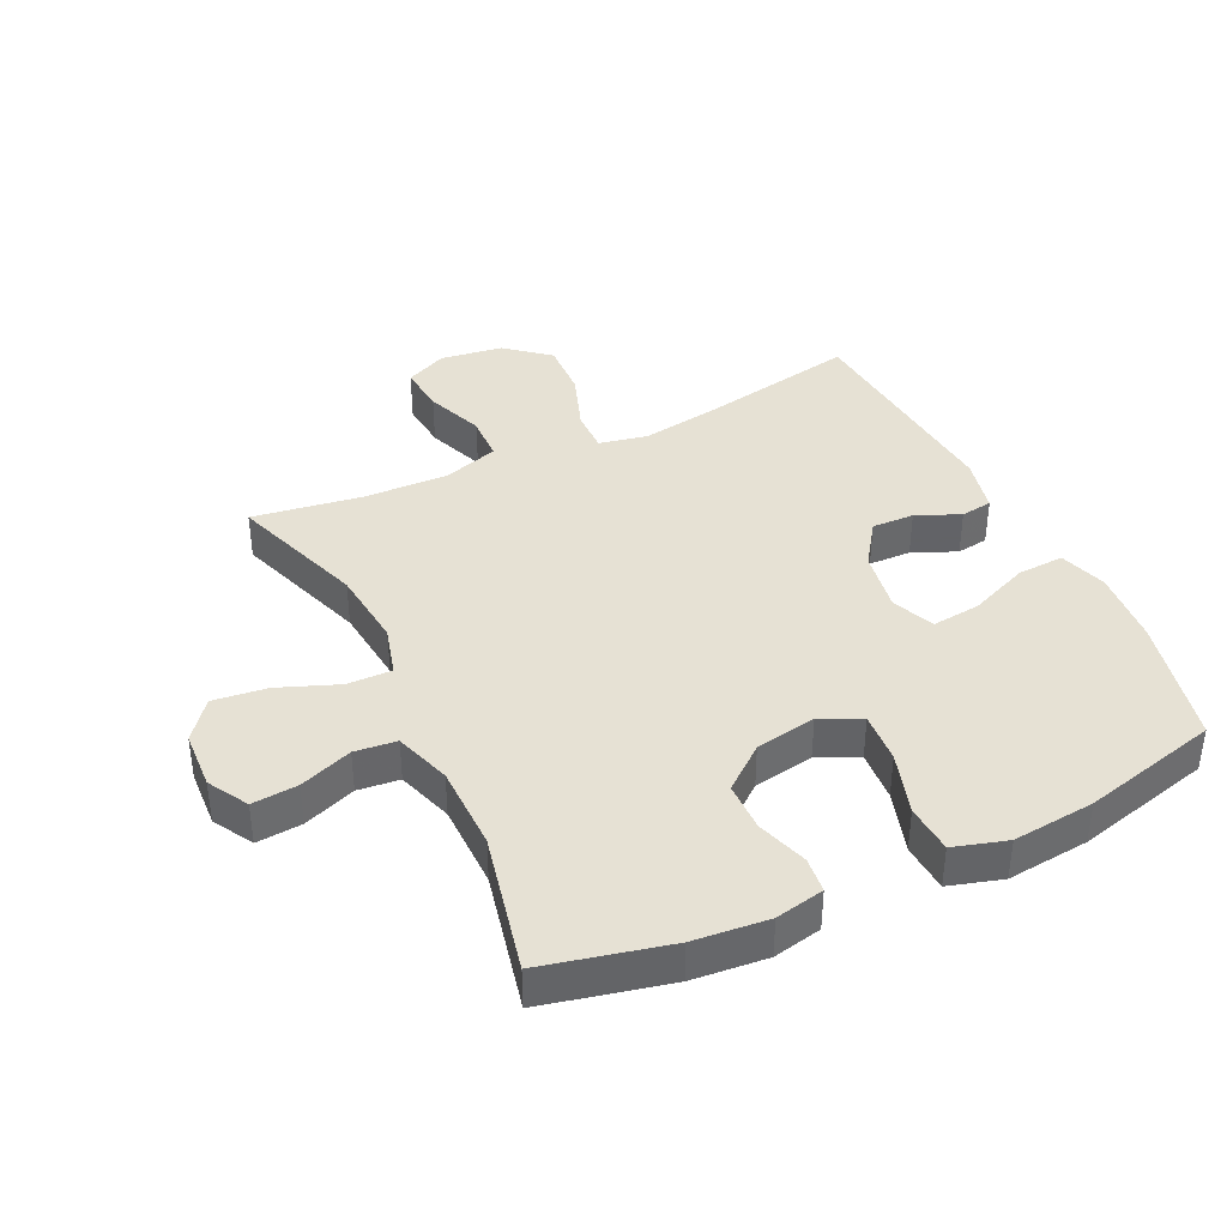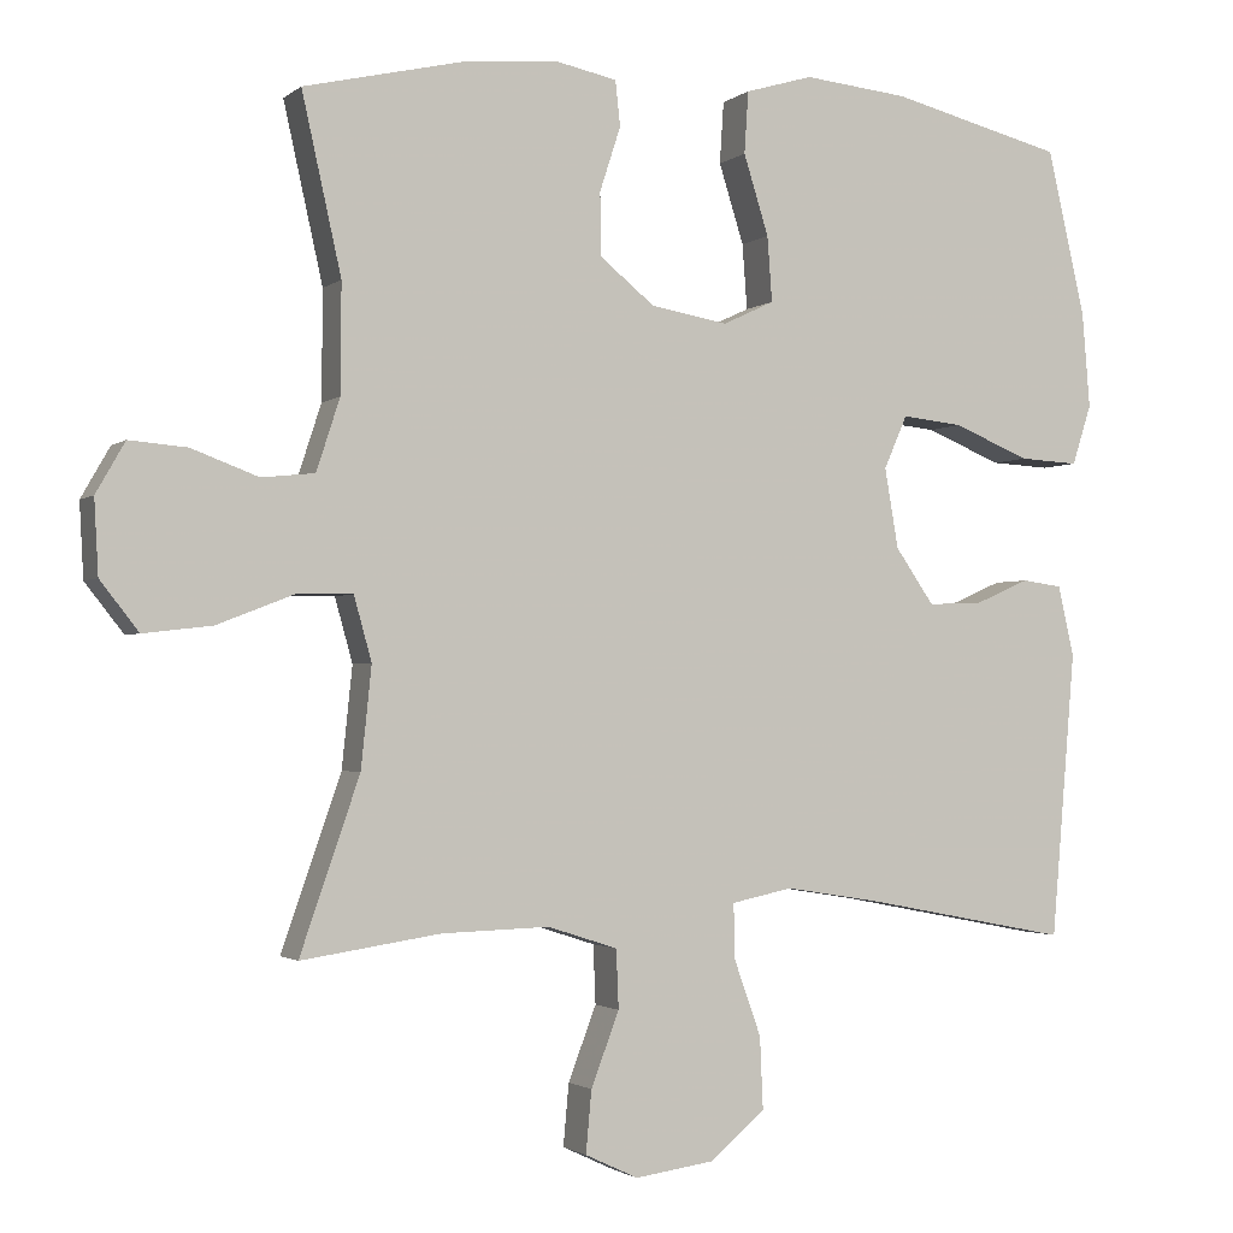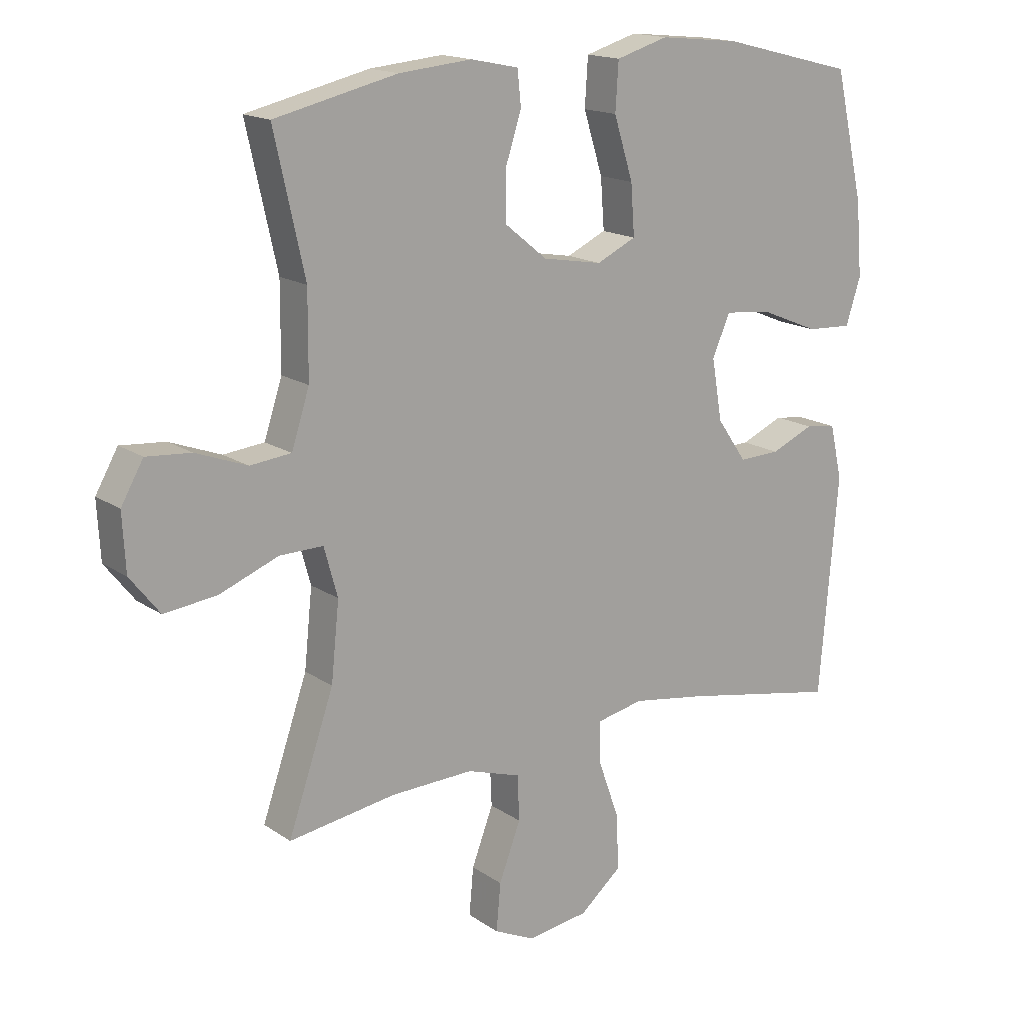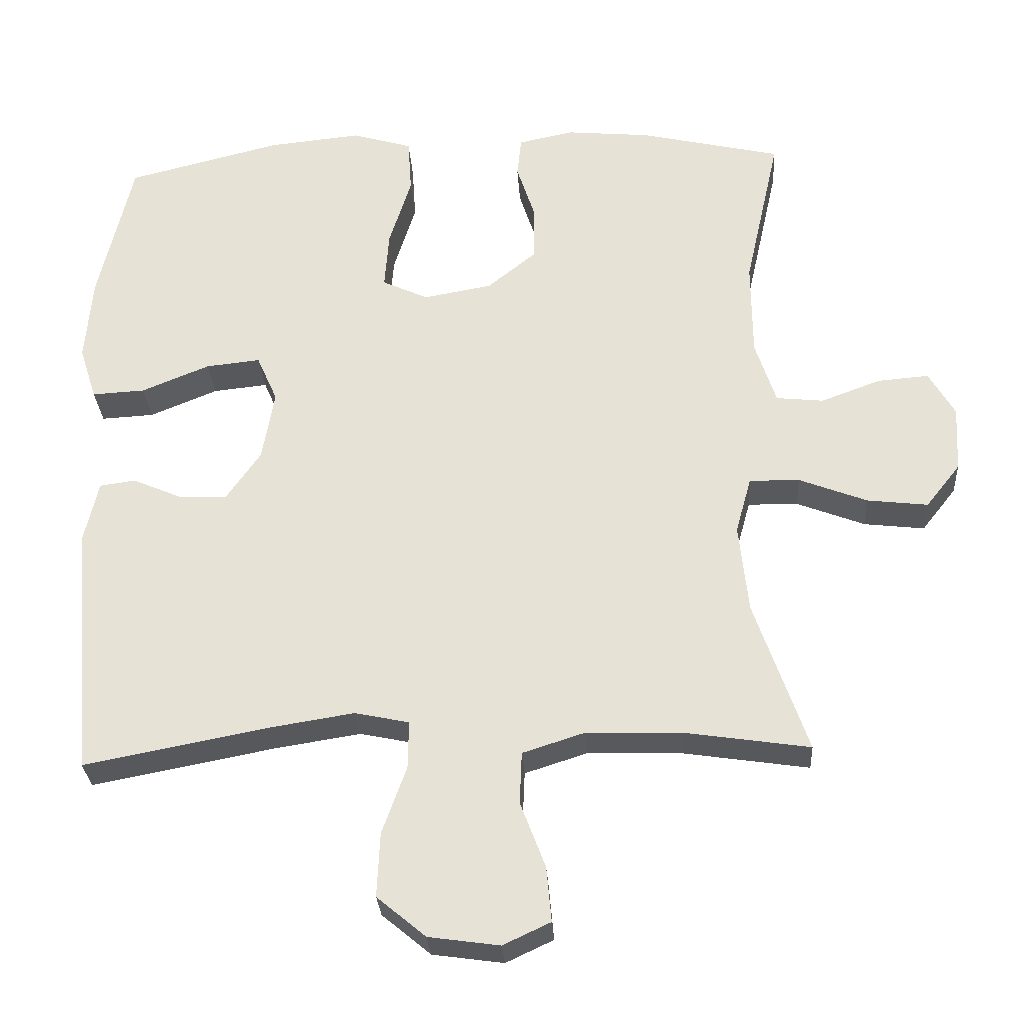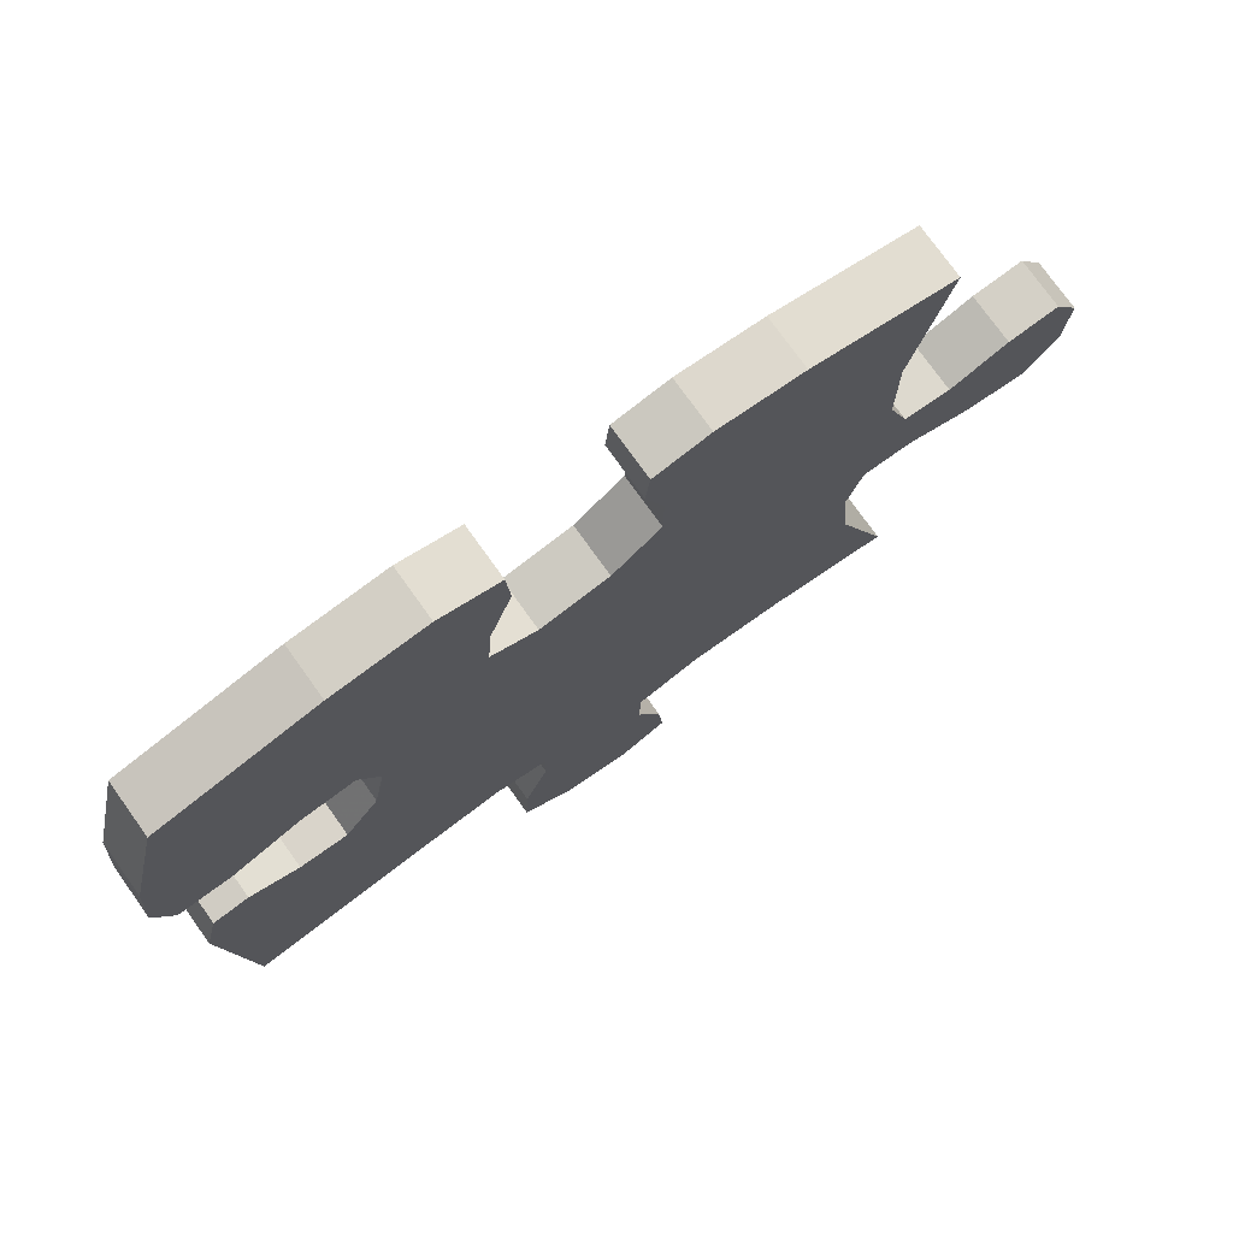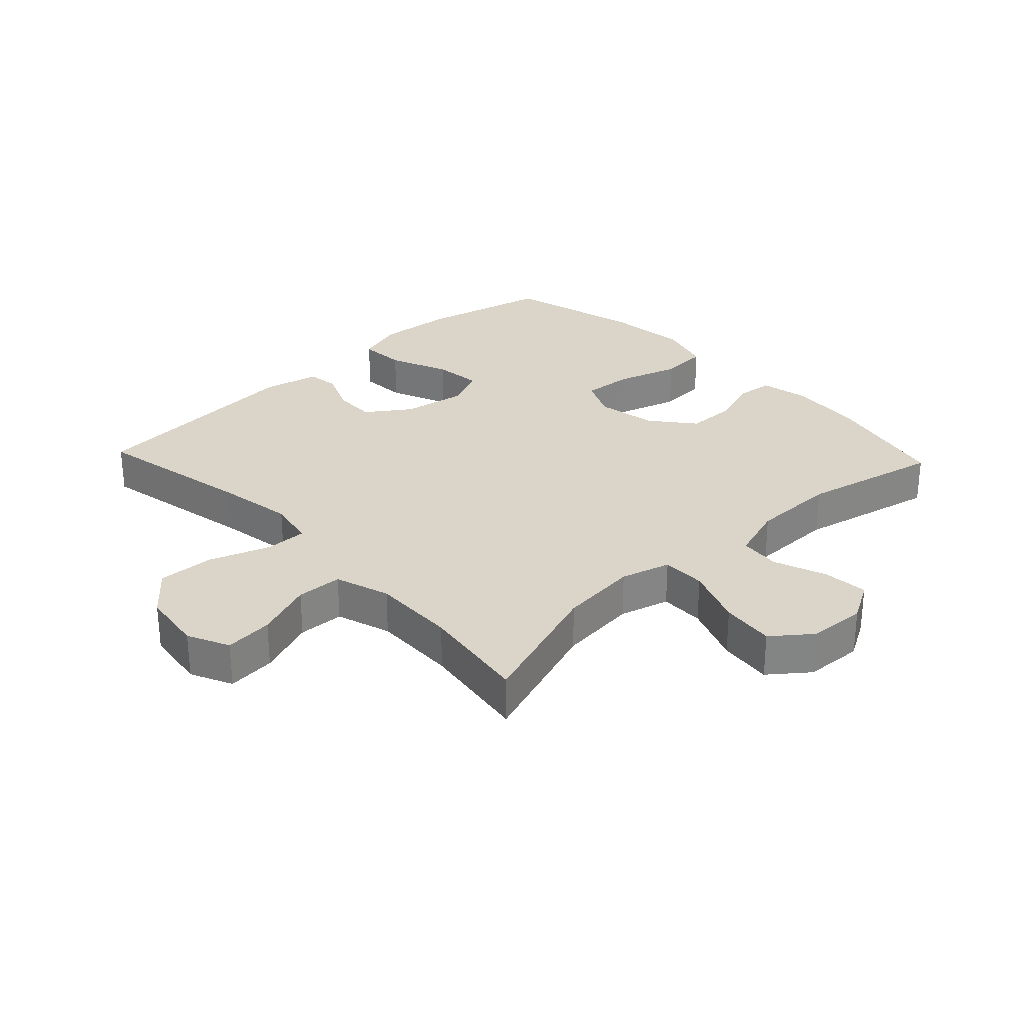
<metadata>
{"format":"obj","ext":"obj","renderer":"f3d","projection":"perspective","resolution":1024,"background":"white","views":[{"elev":39.2,"azim":-25.5,"up":"+Y"},{"elev":-1.9,"azim":-23.5,"up":"+Z"},{"elev":16.3,"azim":-36.4,"up":"+Z"},{"elev":-29.2,"azim":-176.5,"up":"+Z"},{"elev":76.1,"azim":144.4,"up":"+Z"},{"elev":29.1,"azim":-133.3,"up":"+Y"}]}
</metadata>
<code>
v 0.5 0.07 0.5
v 0.547 0.07 0.296
v 0.557 0.07 0.176
v 0.533 0.07 0.101
v 0.459 0.07 0.105
v 0.364 0.07 0.144
v 0.288 0.07 0.152
v 0.259 0.07 0.086
v 0.276 0.07 -0.013
v 0.324 0.07 -0.082
v 0.391 0.07 -0.08
v 0.46 0.07 -0.05
v 0.51 0.07 -0.057
v 0.53 0.07 -0.145
v 0.5 0.07 -0.5
v 0.245 0.07 -0.451
v 0.125 0.07 -0.432
v 0.049 0.07 -0.448
v 0.05 0.07 -0.515
v 0.084 0.07 -0.61
v 0.088 0.07 -0.7
v 0.02 0.07 -0.757
v -0.079 0.07 -0.771
v -0.145 0.07 -0.74
v -0.138 0.07 -0.663
v -0.103 0.07 -0.571
v -0.106 0.07 -0.498
v -0.193 0.07 -0.47
v -0.327 0.07 -0.474
v -0.5 0.07 -0.5
v -0.426 0.07 -0.286
v -0.413 0.07 -0.161
v -0.435 0.07 -0.082
v -0.505 0.07 -0.083
v -0.6 0.07 -0.12
v -0.685 0.07 -0.13
v -0.733 0.07 -0.069
v -0.738 0.07 0.023
v -0.702 0.07 0.086
v -0.63 0.07 0.08
v -0.547 0.07 0.049
v -0.481 0.07 0.056
v -0.452 0.07 0.145
v -0.451 0.07 0.28
v -0.5 0.07 0.5
v -0.302 0.07 0.546
v -0.184 0.07 0.557
v -0.107 0.07 0.541
v -0.101 0.07 0.485
v -0.127 0.07 0.405
v -0.126 0.07 0.327
v -0.058 0.07 0.272
v 0.038 0.07 0.255
v 0.102 0.07 0.285
v 0.096 0.07 0.366
v 0.065 0.07 0.465
v 0.07 0.07 0.542
v 0.154 0.07 0.567
v 0.284 0.07 0.554
v 0.5 0 0.5
v 0.547 0 0.296
v 0.557 0 0.176
v 0.533 0 0.101
v 0.459 0 0.105
v 0.364 0 0.144
v 0.288 0 0.152
v 0.259 0 0.086
v 0.276 0 -0.013
v 0.324 0 -0.082
v 0.391 0 -0.08
v 0.46 0 -0.05
v 0.51 0 -0.057
v 0.53 0 -0.145
v 0.5 0 -0.5
v 0.245 0 -0.451
v 0.125 0 -0.432
v 0.049 0 -0.448
v 0.05 0 -0.515
v 0.084 0 -0.61
v 0.088 0 -0.7
v 0.02 0 -0.757
v -0.079 0 -0.771
v -0.145 0 -0.74
v -0.138 0 -0.663
v -0.103 0 -0.571
v -0.106 0 -0.498
v -0.193 0 -0.47
v -0.327 0 -0.474
v -0.5 0 -0.5
v -0.426 0 -0.286
v -0.413 0 -0.161
v -0.435 0 -0.082
v -0.505 0 -0.083
v -0.6 0 -0.12
v -0.685 0 -0.13
v -0.733 0 -0.069
v -0.738 0 0.023
v -0.702 0 0.086
v -0.63 0 0.08
v -0.547 0 0.049
v -0.481 0 0.056
v -0.452 0 0.145
v -0.451 0 0.28
v -0.5 0 0.5
v -0.302 0 0.546
v -0.184 0 0.557
v -0.107 0 0.541
v -0.101 0 0.485
v -0.127 0 0.405
v -0.126 0 0.327
v -0.058 0 0.272
v 0.038 0 0.255
v 0.102 0 0.285
v 0.096 0 0.366
v 0.065 0 0.465
v 0.07 0 0.542
v 0.154 0 0.567
v 0.284 0 0.554
f 55 56 57 58
f 54 55 58 59
f 47 48 49 50
f 47 50 51
f 44 45 46 47
f 43 44 47 51
f 42 43 51 52
f 38 39 40 41
f 38 41 42
f 37 38 42
f 34 35 36 37
f 33 34 37 42
f 29 30 31
f 28 29 31 32
f 27 28 32 33
f 23 24 25 26
f 23 26 27
f 22 23 27
f 19 20 21 22
f 18 19 22 27
f 13 14 15 16
f 11 12 13 16
f 10 11 16 17
f 9 10 17 18
f 3 4 5 6
f 3 6 7
f 2 3 7
f 54 59 1 2
f 53 54 2 7
f 52 53 7 8
f 27 33 42 52
f 18 27 52
f 8 9 18 52
f 117 116 115 114
f 118 117 114 113
f 109 108 107 106
f 110 109 106
f 106 105 104 103
f 110 106 103 102
f 111 110 102 101
f 100 99 98 97
f 101 100 97
f 101 97 96
f 96 95 94 93
f 101 96 93 92
f 90 89 88
f 91 90 88 87
f 92 91 87 86
f 85 84 83 82
f 86 85 82
f 86 82 81
f 81 80 79 78
f 86 81 78 77
f 75 74 73 72
f 75 72 71 70
f 76 75 70 69
f 77 76 69 68
f 65 64 63 62
f 66 65 62
f 66 62 61
f 61 60 118 113
f 66 61 113 112
f 67 66 112 111
f 111 101 92 86
f 111 86 77
f 111 77 68 67
f 1 60 61 2
f 2 61 62 3
f 3 62 63 4
f 4 63 64 5
f 5 64 65 6
f 6 65 66 7
f 7 66 67 8
f 8 67 68 9
f 9 68 69 10
f 10 69 70 11
f 11 70 71 12
f 12 71 72 13
f 13 72 73 14
f 14 73 74 15
f 15 74 75 16
f 16 75 76 17
f 17 76 77 18
f 18 77 78 19
f 19 78 79 20
f 20 79 80 21
f 21 80 81 22
f 22 81 82 23
f 23 82 83 24
f 24 83 84 25
f 25 84 85 26
f 26 85 86 27
f 27 86 87 28
f 28 87 88 29
f 29 88 89 30
f 30 89 90 31
f 31 90 91 32
f 32 91 92 33
f 33 92 93 34
f 34 93 94 35
f 35 94 95 36
f 36 95 96 37
f 37 96 97 38
f 38 97 98 39
f 39 98 99 40
f 40 99 100 41
f 41 100 101 42
f 42 101 102 43
f 43 102 103 44
f 44 103 104 45
f 45 104 105 46
f 46 105 106 47
f 47 106 107 48
f 48 107 108 49
f 49 108 109 50
f 50 109 110 51
f 51 110 111 52
f 52 111 112 53
f 53 112 113 54
f 54 113 114 55
f 55 114 115 56
f 56 115 116 57
f 57 116 117 58
f 58 117 118 59
f 59 118 60 1

</code>
